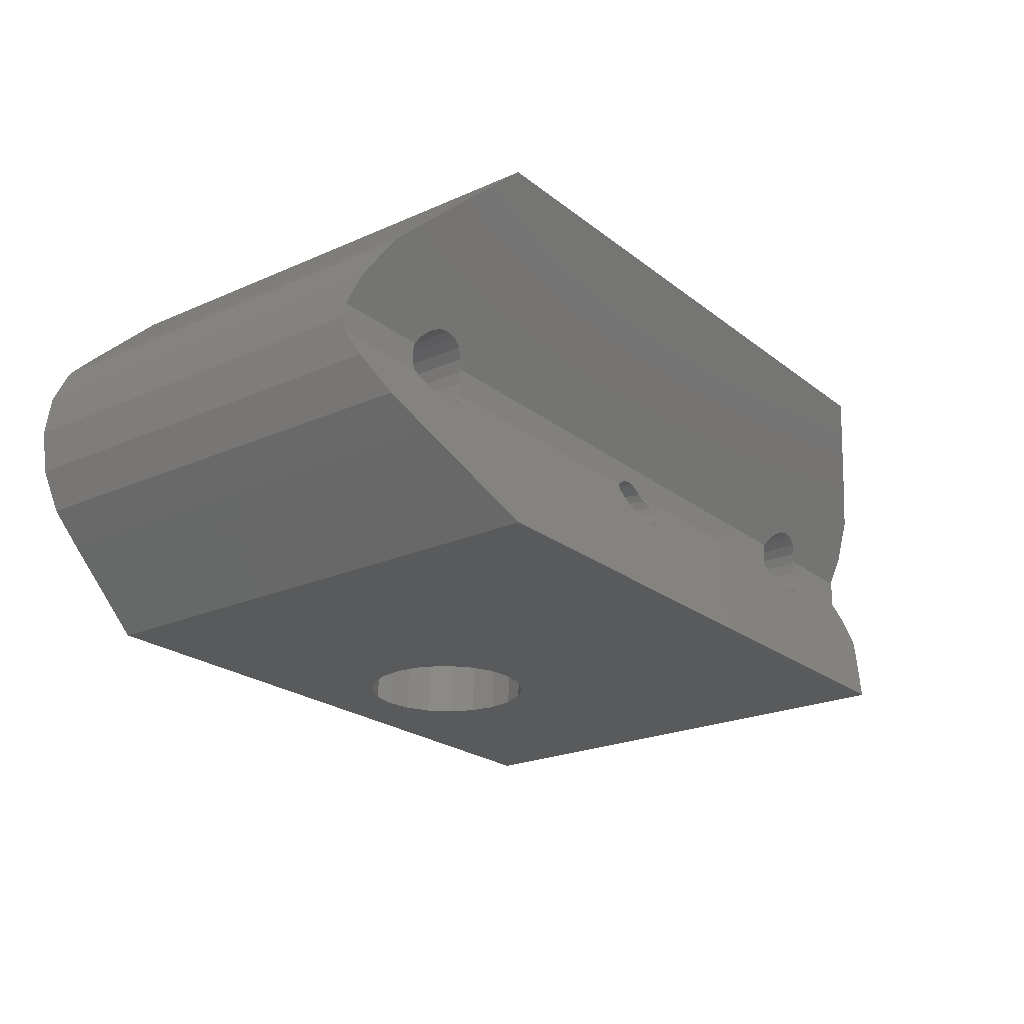
<metadata>
{"format":"stl","ext":"stl","renderer":"f3d","projection":"perspective","resolution":1024,"background":"white","views":[{"elev":-22.7,"azim":-52.7,"up":"+Z"}]}
</metadata>
<code>
# stl→obj: 422 verts, 864 faces
v -0.07776 40 -0.2941
v 0.385 44.98 0.3162
v 0.4225 40 -0.3136
v 17.95 40 0.866
v -0.1152 44.98 0.3349
v 1.899 43.61 11.25
v -0.1354 47.66 0.6734
v 0.3648 47.66 0.6547
v 1.919 46.34 11.25
v -0.1503 49.64 0.9241
v 0.2309 48.6 11.25
v 0.3493 49.72 0.9153
v -0.1845 38.37 -3.683
v 0.3158 38.36 -3.704
v 0.263 45.38 -2.817
v -0.2279 59.96 2.228
v 0.2573 61.95 2.46
v 0.2728 59.89 2.199
v 0.3059 58.57 11.25
v -0.2309 61.4 -11.25
v 1.389 61.67 -11.25
v 0.1503 60.36 -0.9241
v -0.2372 45.37 -2.799
v -0.2429 61.94 2.479
v 0.5878 61.74 4.115
v -0.2573 48.05 -2.46
v 0.2429 48.06 -2.479
v 0.2279 50.04 -2.228
v -0.2728 50.11 -2.199
v -0.3059 51.43 -11.25
v 1.311 51.19 -11.25
v -0.3493 60.28 -0.9153
v -0.3648 62.34 -0.6547
v 0.1354 62.34 -0.6734
v -0.4438 61.73 4.153
v 0.5603 65.4 4.577
v -0.4715 65.4 4.617
v 20 65.4 11.25
v -0.5594 40 -0.4314
v -0.5969 44.99 0.1993
v -0.6171 47.67 0.5378
v -0.6326 49.73 0.7984
v -0.6553 38.48 -3.495
v -0.6953 62.54 -2.309
v 0.3363 62.56 -2.348
v 0.3149 65.4 -1.989
v -0.7069 45.35 -2.627
v -0.7168 65.4 -1.949
v -0.7246 61.96 2.343
v -0.7091 59.89 2.083
v -0.7271 48.03 -2.289
v -0.7431 50.16 -2.019
v -0.8185 60.18 -0.753
v -0.8346 62.31 -0.4836
v -0.9751 40 -0.712
v -1.013 45.02 -0.07725
v -1.033 47.7 0.2612
v -1.049 49.83 0.5307
v -1.05 38.68 -3.158
v -1.1 45.31 -2.321
v -1.125 59.86 1.797
v -1.137 50.17 -1.706
v -1.12 47.98 -1.982
v -1.141 61.99 2.067
v -1.211 60.08 -0.4532
v -1.227 45.55 -4.251
v 2.05 45.52 -3.861
v 2.03 48.2 -3.523
v -1.228 62.27 -0.1767
v -1.247 48.23 -3.913
v -1.311 58.81 11.25
v -1.323 45.07 -0.4678
v -1.095 40 -0.866
v -1.283 39.85 -1.128
v -1.331 38.94 -2.706
v -1.343 47.75 -0.1293
v -1.359 49.94 0.1472
v -1.379 45.25 -1.908
v -1.389 48.33 11.25
v -1.399 47.93 -1.57
v -1.416 50.15 -1.289
v -1.437 61.76 3.874
v -1.45 62.03 1.676
v -1.434 59.85 1.4
v -1.465 65.4 4.334
v -1.47 39.24 -2.182
v -1.49 59.99 -0.0452
v -1.496 45.13 -0.934
v -1.454 39.55 -1.638
v -1.506 62.22 0.2358
v -1.515 45.19 -1.43
v -1.516 47.81 -0.5955
v -1.532 50.03 -0.3145
v -1.535 47.87 -1.092
v -1.552 50.1 -0.8093
v -1.623 62.09 1.21
v -1.606 59.87 0.9289
v -1.626 59.92 0.431
v -1.642 62.15 0.7135
v -1.664 62.49 -1.956
v -1.686 65.4 -1.589
v -15.8 65.4 1.452e-14
v -3.355 65.4 0.9211
v -3.073 65.4 -0.08036
v -16.01 50 -1.298
v -15.8 50 1.11e-14
v -16.01 65.4 -1.298
v -16.01 50 1.298
v -16.01 65.4 1.298
v -2.498 65.4 -0.9453
v -2.96 65.4 2.938
v -3.316 65.4 1.961
v -16.6 50 -2.469
v -16.6 65.4 -2.469
v -16.6 50 2.469
v -16.6 65.4 2.469
v -2.322 65.4 3.755
v -17.53 50 -3.398
v -17.53 65.4 -3.398
v -17.53 50 3.398
v -17.53 65.4 3.398
v -17.86 40 -0.6953
v -17.75 40 8.882e-15
v -17.75 50 1.11e-14
v -17.86 50 -0.6953
v -17.86 40 0.6953
v -17.86 50 0.6953
v -17.95 40 -0.866
v -17.95 40 0.866
v 20 34 11.25
v -18.18 39.74 -1.323
v -18.18 50 -1.323
v -18.18 39.74 1.323
v -18.18 50 1.323
v -18.68 39.45 -1.82
v -18.68 50 -1.82
v -18.68 39.45 1.82
v -18.68 50 1.82
v -18.7 50 -3.994
v -18.7 65.4 -3.994
v -18.7 50 3.994
v -18.7 65.4 3.994
v -19.3 39.26 -2.14
v -19.3 50 -2.14
v -19.3 39.26 2.14
v -19.3 50 2.14
v -2.295 61.82 3.303
v -2.475 62.41 -1.324
v -2.931 58.54 11.25
v -1.696 60.65 -11.25
v -2.934 61.92 2.498
v -20 34 -11.25
v -1.76 52.17 -11.25
v -20 39.2 -2.25
v -2.91 53.32 -11.25
v -20 65.4 -11.25
v -3.643 54.77 -11.25
v 20 34 -11.25
v -20 34 11.25
v -20 39.2 2.25
v -4.728 46.29 11.25
v -6.343 51.91 11.25
v -4.749 43.56 11.25
v -20 65.4 11.25
v -20 50 -2.25
v -20 50 2.25
v -20 50 -4.2
v -20 65.4 -4.2
v -20 50 4.2
v -20 65.4 4.2
v -2.864 59.48 -11.25
v -3.619 58.01 -11.25
v -3.887 56.39 -11.25
v 20 65.4 -11.25
v -4.396 57.79 11.25
v -5.564 56.62 11.25
v -6.319 55.15 11.25
v -6.587 53.53 11.25
v -20.7 39.26 -2.14
v -20.7 50 -2.14
v -20.7 39.26 2.14
v -20.7 50 2.14
v -21.3 50 -3.994
v -21.3 65.4 -3.994
v -21.3 50 3.994
v -21.3 65.4 3.994
v -21.32 39.45 -1.82
v -21.32 50 -1.82
v -21.32 39.45 1.82
v -21.32 50 1.82
v -21.82 39.74 -1.323
v -21.82 50 -1.323
v -21.82 39.74 1.323
v -21.82 50 1.323
v -22.05 40 -0.866
v -22.05 40 0.866
v -22.14 40 -0.6953
v -22.14 50 -0.6953
v -22.14 40 0.6953
v -22.14 50 0.6953
v -22.25 40 8.882e-15
v -22.25 50 1.11e-14
v -22.47 50 -3.398
v -22.47 65.4 -3.398
v -22.47 50 3.398
v -22.47 65.4 3.398
v -23.4 50 -2.469
v -23.4 65.4 -2.469
v -23.4 50 2.469
v -23.4 65.4 2.469
v -23.99 50 -1.298
v -23.99 65.4 -1.298
v -23.99 50 1.298
v -23.99 65.4 1.298
v -24.2 50 1.11e-14
v -24.2 65.4 1.452e-14
v -24.82 36.67 -6.634
v -24.82 65.4 -6.634
v -24.82 36.67 6.634
v -24.82 65.4 6.634
v -26.63 37.72 -4.82
v -26.63 65.4 -4.82
v -26.63 37.72 4.82
v -26.63 65.4 4.82
v -27.8 39.04 -2.534
v -27.8 65.4 -2.534
v -27.8 39.04 2.534
v -27.8 65.4 2.534
v -28.06 40 -0.866
v -28.06 40 0.866
v -28.2 40 0
v -28.2 65.4 0
v -3.006 48.57 11.25
v -3.05 62.29 -0.4728
v -3.203 45.2 -1.631
v -3.223 47.88 -1.293
v -3.291 62.04 1.536
v -3.331 62.17 0.5126
v -4.46 49.3 11.25
v -5.61 50.46 11.25
v 0.6171 62.33 -0.5378
v 1.33 62.53 -2.068
v 0.6326 60.27 -0.7984
v 0.7246 48.04 -2.343
v 0.7091 50.11 -2.083
v 0.8185 49.82 0.753
v 1.211 49.92 0.4532
v 1.49 50.01 0.0452
v 1.626 50.08 -0.431
v 1.696 49.35 11.25
v 2.931 51.46 -11.25
v 0.7271 61.97 2.289
v 0.7968 38.45 -3.556
v 0.7447 45.37 -2.682
v 0.7431 59.84 2.019
v 1.137 59.83 1.706
v 1.416 59.85 1.289
v 1.552 59.9 0.8093
v 3.006 61.43 -11.25
v 1.76 57.83 11.25
v 1.308 65.4 -1.706
v 0.8346 47.69 0.4836
v 0.8547 45.01 0.1451
v 0.8924 40 -0.4879
v 1.53 65.4 4.217
v 1.557 61.79 3.762
v 1.033 62.3 -0.2612
v 1.049 60.17 -0.5307
v 1.125 50.14 -1.797
v 1.141 48.01 -2.067
v 1.12 62.02 1.982
v 1.211 38.62 -3.253
v 1.161 45.33 -2.405
v 1.228 47.73 0.1767
v 3.331 47.83 -0.5126
v 1.248 45.05 -0.1618
v 1.286 40 -0.8
v 3.351 45.15 -0.8511
v 1.343 62.25 0.1293
v 2.188 62.46 -1.498
v 1.359 60.06 -0.1472
v 1.399 62.07 1.57
v 2.368 61.88 3.129
v 1.45 47.97 -1.676
v 1.434 50.15 -1.4
v 1.519 38.87 -2.826
v 1.47 45.29 -2.015
v 1.506 47.78 -0.2358
v 1.526 45.1 -0.5743
v 1.33 40 -0.866
v 17.86 40 0.6953
v 2.166 65.4 -1.127
v 1.567 39.78 -1.247
v 17.95 40 -0.866
v 17.75 40 8.882e-15
v 17.86 40 -0.6953
v 1.516 62.19 0.5955
v 2.826 62.37 -0.6924
v 1.532 59.97 0.3145
v 1.535 62.13 1.092
v 2.942 61.99 2.278
v 3.223 62.12 1.293
v 1.623 47.91 -1.21
v 1.606 50.13 -0.9289
v 1.689 39.16 -2.315
v 1.643 45.23 -1.548
v 1.642 47.85 -0.7135
v 3.183 62.25 0.2691
v 18.18 39.74 -1.323
v 1.663 45.17 -1.052
v 2.341 65.4 3.574
v 1.705 39.48 -1.771
v 2.864 50.52 11.25
v 4.396 52.21 -11.25
v 2.91 56.68 11.25
v 4.46 60.7 -11.25
v 5.61 59.54 -11.25
v 3.619 51.99 11.25
v 15.8 50 1.11e-14
v 15.8 65.4 1.452e-14
v 16.01 50 1.298
v 16.01 50 -1.298
v 16.01 65.4 -1.298
v 17.75 50 1.11e-14
v 17.86 50 -0.6953
v 16.01 65.4 1.298
v 16.6 50 -2.469
v 16.6 65.4 -2.469
v 18.18 50 -1.323
v 16.6 50 2.469
v 18.18 50 1.323
v 17.86 50 0.6953
v 16.6 65.4 2.469
v 17.53 50 -3.398
v 18.68 50 -1.82
v 17.53 65.4 3.398
v 17.53 50 3.398
v 18.68 50 1.82
v 17.53 65.4 -3.398
v 19.3 50 -2.14
v 18.7 50 -3.994
v 18.7 65.4 3.994
v 18.7 50 3.994
v 19.3 50 2.14
v 18.7 65.4 -3.994
v 18.18 39.74 1.323
v 18.68 39.45 -1.82
v 18.68 39.45 1.82
v 19.3 39.26 -2.14
v 19.3 39.26 2.14
v 20 50 -2.25
v 20 50 -4.2
v 20 65.4 4.2
v 20 50 2.25
v 20 50 4.2
v 20 65.4 -4.2
v 20 39.2 -2.25
v 20 39.2 2.25
v 2.804 65.4 -0.3091
v 2.916 65.4 2.709
v 3.159 65.4 0.6675
v 5.564 53.38 -11.25
v 3.643 55.23 11.25
v 6.343 58.09 -11.25
v 3.198 65.4 1.707
v 24.82 36.67 -6.634
v 24.82 36.67 6.634
v 20.7 39.26 -2.14
v 20.7 39.26 2.14
v 20.7 50 -2.14
v 21.3 50 -3.994
v 21.3 50 3.994
v 20.7 50 2.14
v 21.3 65.4 3.994
v 24.82 65.4 -6.634
v 21.3 65.4 -3.994
v 24.82 65.4 6.634
v 21.32 39.45 -1.82
v 21.32 39.45 1.82
v 21.32 50 -1.82
v 22.47 50 -3.398
v 22.47 50 3.398
v 21.32 50 1.82
v 22.47 65.4 3.398
v 22.47 65.4 -3.398
v 21.82 39.74 -1.323
v 26.63 37.72 -4.82
v 21.82 39.74 1.323
v 26.63 37.72 4.82
v 21.82 50 -1.323
v 23.4 50 -2.469
v 21.82 50 1.323
v 23.4 50 2.469
v 22.05 40 -0.866
v 22.05 40 0.866
v 22.14 50 -0.6953
v 23.99 50 -1.298
v 22.14 50 0.6953
v 23.99 50 1.298
v 22.14 40 -0.6953
v 27.8 39.04 -2.534
v 28.06 40 -0.866
v 22.14 40 0.6953
v 28.06 40 0.866
v 27.8 39.04 2.534
v 22.25 40 8.882e-15
v 22.25 50 1.11e-14
v 24.2 50 1.11e-14
v 23.4 65.4 2.469
v 23.4 65.4 -2.469
v 26.63 65.4 -4.82
v 26.63 65.4 4.82
v 23.99 65.4 -1.298
v 27.8 65.4 -2.534
v 23.99 65.4 1.298
v 27.8 65.4 2.534
v 24.2 65.4 1.452e-14
v 28.2 65.4 0
v 28.2 40 0
v 3.887 53.61 11.25
v 6.319 54.85 -11.25
v 6.587 56.47 -11.25
f 1 2 3
f 1 3 4
f 5 2 1
f 5 6 2
f 7 8 9
f 10 11 12
f 10 12 8
f 10 8 7
f 13 14 15
f 16 17 18
f 16 18 19
f 20 21 22
f 23 13 15
f 24 17 16
f 24 25 17
f 26 27 28
f 29 26 28
f 30 29 28
f 30 28 31
f 32 20 22
f 33 32 22
f 33 22 34
f 35 36 25
f 35 25 24
f 37 36 35
f 37 38 36
f 39 5 1
f 40 5 39
f 41 10 7
f 42 10 41
f 43 13 23
f 44 33 34
f 44 34 45
f 44 45 46
f 47 43 23
f 48 44 46
f 49 16 50
f 49 24 16
f 51 26 29
f 52 29 30
f 52 51 29
f 53 20 32
f 54 32 33
f 54 33 44
f 54 53 32
f 55 40 39
f 56 40 55
f 57 42 41
f 58 42 57
f 59 43 47
f 60 59 47
f 61 49 50
f 62 51 52
f 62 52 30
f 62 63 51
f 64 49 61
f 65 20 53
f 66 23 15
f 66 47 23
f 66 60 47
f 66 15 67
f 66 67 68
f 69 53 54
f 69 65 53
f 70 26 51
f 70 51 63
f 70 66 68
f 70 27 26
f 70 68 27
f 71 16 19
f 71 50 16
f 71 19 38
f 72 55 73
f 72 56 55
f 72 73 74
f 75 59 60
f 76 58 57
f 77 58 76
f 78 75 60
f 79 10 42
f 79 11 10
f 79 9 11
f 80 63 62
f 81 62 30
f 81 80 62
f 82 24 49
f 82 35 24
f 82 37 35
f 82 49 64
f 83 61 84
f 83 64 61
f 85 37 82
f 86 75 78
f 87 20 65
f 88 74 89
f 88 72 74
f 90 65 69
f 90 87 65
f 91 89 86
f 91 86 78
f 91 88 89
f 92 77 76
f 93 77 92
f 94 80 81
f 94 93 92
f 95 81 30
f 95 93 94
f 95 94 81
f 96 84 97
f 96 83 84
f 98 20 87
f 99 87 90
f 99 97 98
f 99 96 97
f 99 98 87
f 100 54 44
f 100 69 54
f 101 44 48
f 101 100 44
f 102 103 104
f 105 106 102
f 105 102 107
f 108 109 106
f 107 102 104
f 107 104 110
f 109 102 106
f 109 111 112
f 109 112 103
f 109 103 102
f 113 105 107
f 113 107 114
f 115 116 108
f 114 107 110
f 114 110 101
f 116 109 108
f 116 117 111
f 116 111 109
f 118 113 119
f 120 116 115
f 120 121 116
f 119 113 114
f 121 117 116
f 122 73 123
f 122 123 124
f 122 124 125
f 126 73 55
f 126 123 73
f 126 127 123
f 125 106 105
f 125 124 106
f 127 106 124
f 127 108 106
f 127 124 123
f 128 73 122
f 128 74 73
f 128 75 86
f 128 89 74
f 128 86 89
f 128 122 125
f 129 1 4
f 129 39 1
f 129 55 39
f 129 126 55
f 129 127 126
f 129 4 130
f 131 75 128
f 131 128 132
f 133 134 129
f 132 105 113
f 132 125 105
f 132 128 125
f 134 108 127
f 134 115 108
f 134 127 129
f 135 131 136
f 137 138 133
f 136 113 118
f 136 131 132
f 136 132 113
f 138 115 134
f 138 120 115
f 138 134 133
f 139 118 140
f 141 121 120
f 141 142 121
f 140 118 119
f 143 135 144
f 145 146 137
f 144 118 139
f 144 135 136
f 144 136 118
f 146 120 138
f 146 138 137
f 146 141 120
f 147 64 83
f 147 82 64
f 147 85 82
f 117 85 147
f 148 69 100
f 148 90 69
f 110 100 101
f 110 148 100
f 149 20 98
f 149 50 71
f 149 61 50
f 149 84 61
f 149 97 84
f 149 98 97
f 149 150 20
f 151 83 96
f 151 147 83
f 111 147 151
f 111 117 147
f 152 13 43
f 152 30 31
f 152 43 59
f 152 59 75
f 152 75 131
f 152 153 30
f 152 131 135
f 152 135 143
f 152 143 154
f 152 155 153
f 152 156 157
f 152 157 155
f 152 14 13
f 152 31 158
f 152 158 14
f 159 129 130
f 159 133 129
f 159 137 133
f 159 145 137
f 159 160 145
f 159 161 162
f 159 163 161
f 159 162 164
f 159 6 163
f 159 130 6
f 154 143 165
f 160 166 145
f 165 143 144
f 165 144 139
f 167 139 168
f 167 165 139
f 166 141 146
f 166 146 145
f 166 169 141
f 169 142 141
f 169 170 142
f 156 20 150
f 156 48 46
f 156 101 48
f 156 150 171
f 156 114 101
f 156 119 114
f 156 140 119
f 156 171 172
f 156 168 140
f 156 172 173
f 156 173 157
f 156 46 174
f 156 21 20
f 156 174 21
f 168 139 140
f 164 37 85
f 164 71 38
f 164 85 117
f 164 121 142
f 164 117 121
f 164 149 71
f 164 175 149
f 164 176 175
f 164 177 176
f 164 162 178
f 164 178 177
f 164 38 37
f 170 164 142
f 179 154 165
f 179 165 180
f 181 166 160
f 181 182 166
f 183 165 167
f 183 167 184
f 183 180 165
f 185 166 182
f 185 169 166
f 185 170 169
f 185 186 170
f 184 167 168
f 187 179 180
f 187 180 188
f 189 182 181
f 189 190 182
f 191 187 188
f 191 188 192
f 193 190 189
f 193 194 190
f 195 191 192
f 196 194 193
f 197 195 198
f 199 200 196
f 198 195 192
f 200 194 196
f 201 197 198
f 201 198 202
f 201 202 199
f 202 200 199
f 203 180 183
f 203 183 204
f 203 188 180
f 205 182 190
f 205 185 182
f 205 186 185
f 205 206 186
f 204 183 184
f 207 188 203
f 207 192 188
f 207 203 208
f 209 190 194
f 209 205 190
f 209 206 205
f 209 210 206
f 208 203 204
f 211 192 207
f 211 198 192
f 211 207 208
f 211 208 212
f 213 194 200
f 213 200 202
f 213 209 194
f 213 214 209
f 214 210 209
f 215 198 211
f 215 202 198
f 215 211 212
f 215 213 202
f 215 212 216
f 215 216 213
f 216 214 213
f 217 152 154
f 217 154 179
f 217 156 152
f 217 179 187
f 217 218 156
f 219 159 164
f 219 160 159
f 219 164 220
f 219 181 160
f 219 189 181
f 218 168 156
f 218 184 168
f 218 204 184
f 220 164 170
f 220 170 186
f 220 186 206
f 221 187 191
f 221 191 195
f 221 217 187
f 221 218 217
f 221 222 218
f 223 189 219
f 223 193 189
f 223 196 193
f 223 219 220
f 223 220 224
f 222 204 218
f 222 208 204
f 224 206 210
f 224 220 206
f 225 221 195
f 225 222 221
f 225 226 222
f 227 196 223
f 227 223 224
f 227 224 228
f 226 208 222
f 226 212 208
f 228 210 214
f 228 214 216
f 228 224 210
f 229 195 197
f 229 197 201
f 229 201 230
f 229 225 195
f 229 226 225
f 230 196 227
f 230 199 196
f 230 201 199
f 230 227 228
f 231 229 230
f 231 230 232
f 231 232 229
f 232 212 226
f 232 216 212
f 232 226 229
f 232 228 216
f 232 230 228
f 233 30 153
f 233 42 58
f 233 58 77
f 233 77 93
f 233 79 42
f 233 93 95
f 233 95 30
f 234 90 148
f 234 148 110
f 104 234 110
f 235 56 72
f 235 60 66
f 235 72 88
f 235 78 60
f 235 88 91
f 235 91 78
f 236 63 80
f 236 66 70
f 236 70 63
f 236 76 57
f 236 80 94
f 236 92 76
f 236 94 92
f 236 235 66
f 237 96 99
f 237 151 96
f 112 151 237
f 112 111 151
f 238 90 234
f 238 99 90
f 238 234 104
f 238 237 99
f 103 237 238
f 103 112 237
f 103 238 104
f 175 150 149
f 175 171 150
f 239 233 153
f 161 7 9
f 161 41 7
f 161 57 41
f 161 79 233
f 161 233 239
f 161 235 236
f 161 236 57
f 161 9 79
f 163 5 40
f 163 40 56
f 163 56 235
f 163 235 161
f 163 6 5
f 176 171 175
f 176 172 171
f 240 153 155
f 240 239 153
f 240 161 239
f 177 172 176
f 177 173 172
f 162 155 157
f 162 161 240
f 162 240 155
f 178 157 173
f 178 173 177
f 178 162 157
f 34 22 241
f 34 241 242
f 34 242 45
f 22 243 241
f 22 21 243
f 28 27 244
f 28 245 31
f 28 244 245
f 11 246 12
f 11 247 246
f 11 248 247
f 11 249 248
f 11 250 251
f 11 9 250
f 11 251 249
f 27 68 244
f 17 25 252
f 17 252 18
f 15 14 253
f 15 254 67
f 15 253 254
f 18 252 255
f 18 255 19
f 19 255 256
f 19 256 257
f 19 257 258
f 19 258 259
f 19 260 38
f 19 259 260
f 46 45 261
f 46 261 174
f 14 158 253
f 45 242 261
f 12 246 262
f 12 262 8
f 8 262 9
f 2 263 264
f 2 264 3
f 2 6 263
f 3 264 4
f 36 265 266
f 36 266 25
f 36 38 265
f 25 266 252
f 241 243 267
f 241 267 242
f 243 268 267
f 243 21 259
f 243 259 268
f 245 244 269
f 245 269 251
f 245 251 31
f 244 270 269
f 244 68 270
f 252 271 256
f 252 256 255
f 252 266 271
f 254 253 272
f 254 273 67
f 254 272 273
f 253 158 272
f 246 247 274
f 246 274 262
f 262 274 275
f 262 275 9
f 263 276 277
f 263 277 264
f 263 6 278
f 263 278 276
f 264 277 4
f 267 268 279
f 267 279 280
f 267 280 242
f 268 281 279
f 268 259 281
f 271 282 256
f 271 266 283
f 271 283 282
f 269 270 284
f 269 285 251
f 269 284 285
f 256 282 257
f 270 68 284
f 273 272 286
f 273 287 67
f 273 286 287
f 272 158 286
f 247 248 288
f 247 288 274
f 274 288 275
f 276 289 277
f 276 278 289
f 277 290 291
f 277 289 290
f 277 291 4
f 261 242 292
f 261 292 174
f 31 251 158
f 242 280 292
f 290 289 293
f 290 293 294
f 290 295 291
f 290 296 295
f 290 294 296
f 279 281 297
f 279 297 298
f 279 298 280
f 281 299 297
f 281 259 299
f 21 174 259
f 282 300 257
f 282 283 301
f 282 301 302
f 282 302 300
f 257 300 258
f 285 284 303
f 285 304 251
f 285 303 304
f 284 68 275
f 284 275 303
f 287 286 305
f 287 306 278
f 287 305 306
f 287 278 67
f 248 249 307
f 248 307 288
f 288 307 275
f 297 299 300
f 297 300 302
f 297 308 298
f 297 302 308
f 286 309 305
f 286 158 309
f 289 310 293
f 289 278 310
f 265 311 283
f 265 283 266
f 265 38 311
f 299 258 300
f 299 259 258
f 293 310 312
f 293 312 294
f 304 303 307
f 304 249 251
f 304 307 249
f 303 275 307
f 306 310 278
f 306 305 312
f 306 312 310
f 305 294 312
f 305 309 294
f 250 9 313
f 250 313 314
f 250 314 251
f 260 315 38
f 260 259 316
f 260 316 317
f 260 317 315
f 6 9 278
f 6 130 9
f 9 130 318
f 9 275 278
f 9 318 313
f 319 320 321
f 319 322 323
f 319 321 324
f 319 323 320
f 319 324 325
f 319 325 322
f 320 326 321
f 322 327 328
f 322 328 323
f 322 325 329
f 322 329 327
f 321 326 330
f 321 330 331
f 321 332 324
f 321 331 332
f 326 333 330
f 327 334 328
f 327 329 335
f 327 335 334
f 330 333 336
f 330 337 338
f 330 336 337
f 330 338 331
f 328 334 339
f 328 339 174
f 334 335 340
f 334 341 339
f 334 340 341
f 337 336 342
f 337 343 344
f 337 342 343
f 337 344 338
f 339 341 345
f 339 345 174
f 336 38 342
f 295 324 291
f 295 296 325
f 295 325 324
f 324 332 291
f 296 294 325
f 291 332 4
f 325 294 329
f 332 331 4
f 294 309 329
f 4 346 130
f 4 331 346
f 309 347 335
f 309 335 329
f 309 158 347
f 346 331 338
f 346 348 130
f 346 338 348
f 347 349 340
f 347 340 335
f 347 158 349
f 348 338 344
f 348 350 130
f 348 344 350
f 341 340 351
f 341 351 352
f 341 352 345
f 343 342 353
f 343 354 344
f 343 355 354
f 343 353 355
f 345 352 356
f 345 356 174
f 342 38 353
f 349 158 357
f 349 357 351
f 349 351 340
f 350 344 354
f 350 358 130
f 350 354 358
f 68 67 275
f 67 278 275
f 292 328 174
f 292 280 298
f 292 359 328
f 292 298 359
f 311 333 360
f 311 336 333
f 311 360 283
f 311 38 336
f 283 360 301
f 359 323 328
f 359 298 308
f 359 361 323
f 359 308 361
f 313 318 362
f 313 362 314
f 315 363 38
f 315 317 364
f 315 364 363
f 360 326 365
f 360 333 326
f 360 365 301
f 251 314 158
f 301 365 302
f 158 174 366
f 158 366 357
f 130 358 367
f 130 367 38
f 357 368 351
f 357 366 368
f 358 354 369
f 358 369 367
f 351 368 370
f 351 370 371
f 352 351 371
f 352 371 356
f 354 355 372
f 354 373 369
f 354 372 373
f 355 353 374
f 355 374 372
f 174 356 375
f 174 375 366
f 356 371 376
f 356 376 375
f 38 367 377
f 353 38 377
f 353 377 374
f 368 378 370
f 368 366 378
f 369 373 379
f 369 379 367
f 370 378 380
f 370 380 381
f 370 381 371
f 373 372 382
f 373 383 379
f 373 382 383
f 371 381 376
f 372 374 384
f 372 384 382
f 376 381 385
f 376 385 375
f 374 377 384
f 378 386 380
f 378 366 387
f 378 387 386
f 379 383 388
f 379 388 389
f 379 389 367
f 380 386 390
f 380 390 391
f 380 391 381
f 383 392 388
f 383 382 393
f 383 393 392
f 386 394 390
f 386 387 394
f 388 392 395
f 388 395 389
f 390 394 396
f 390 396 397
f 390 397 391
f 392 398 395
f 392 393 399
f 392 399 398
f 394 400 396
f 394 387 401
f 394 401 402
f 394 402 400
f 395 403 404
f 395 398 403
f 395 405 389
f 395 404 405
f 400 406 407
f 400 407 396
f 400 402 406
f 403 398 406
f 403 406 404
f 396 407 408
f 396 408 397
f 398 407 406
f 398 399 408
f 398 408 407
f 406 402 404
f 381 391 385
f 382 384 409
f 382 409 393
f 385 391 410
f 385 410 411
f 385 411 375
f 384 377 412
f 384 412 409
f 391 397 413
f 391 413 410
f 393 409 399
f 410 413 414
f 410 414 411
f 409 415 399
f 409 412 416
f 409 416 415
f 397 408 417
f 397 417 413
f 399 415 408
f 413 417 418
f 413 418 414
f 415 417 408
f 415 416 417
f 417 416 418
f 366 375 387
f 367 389 377
f 375 411 387
f 377 389 412
f 387 411 401
f 389 405 412
f 411 414 401
f 412 405 416
f 401 414 402
f 405 404 416
f 414 418 402
f 416 404 418
f 402 419 404
f 402 418 419
f 404 419 418
f 259 174 316
f 361 320 323
f 361 308 302
f 361 365 320
f 361 302 365
f 365 326 320
f 318 130 38
f 318 38 420
f 318 420 421
f 318 421 362
f 363 420 38
f 363 364 422
f 363 422 420
f 420 422 421
f 314 362 158
f 316 174 317
f 362 421 158
f 317 174 364
f 421 174 158
f 421 422 174
f 364 174 422

</code>
